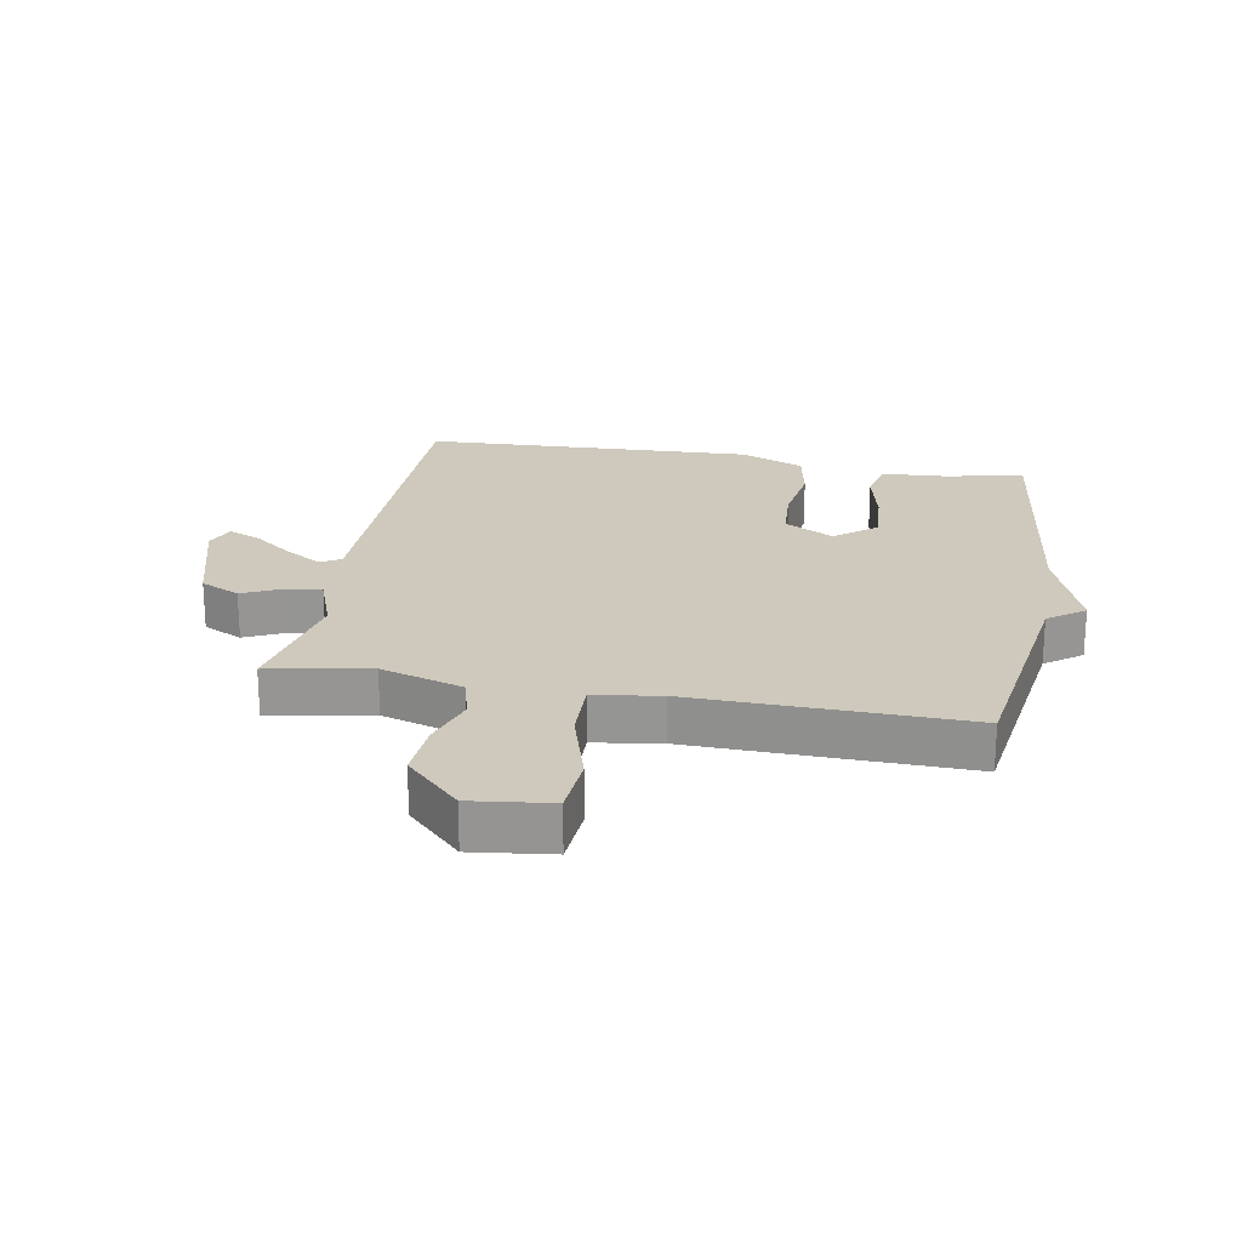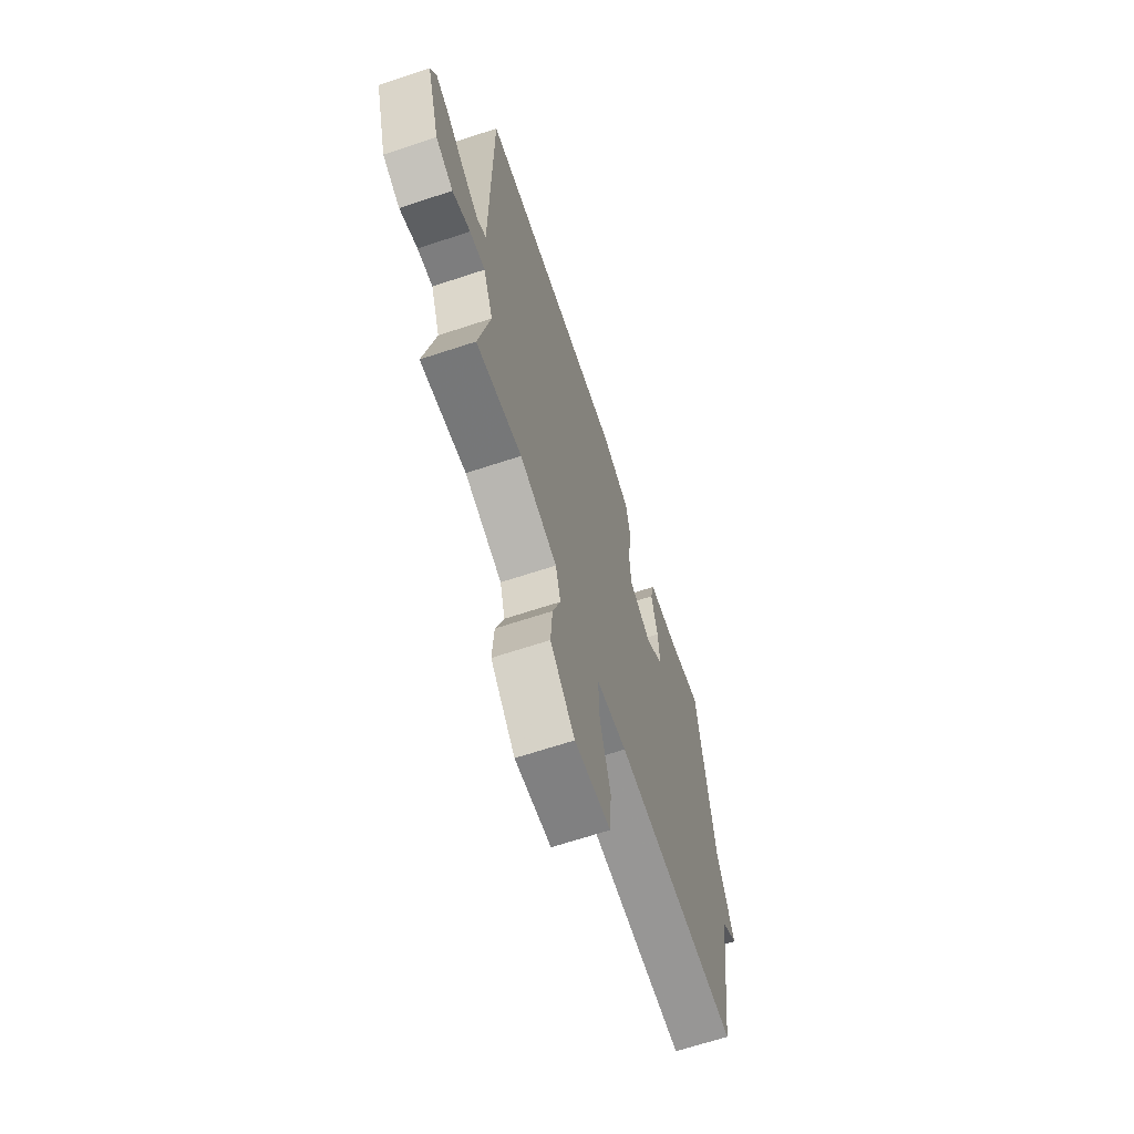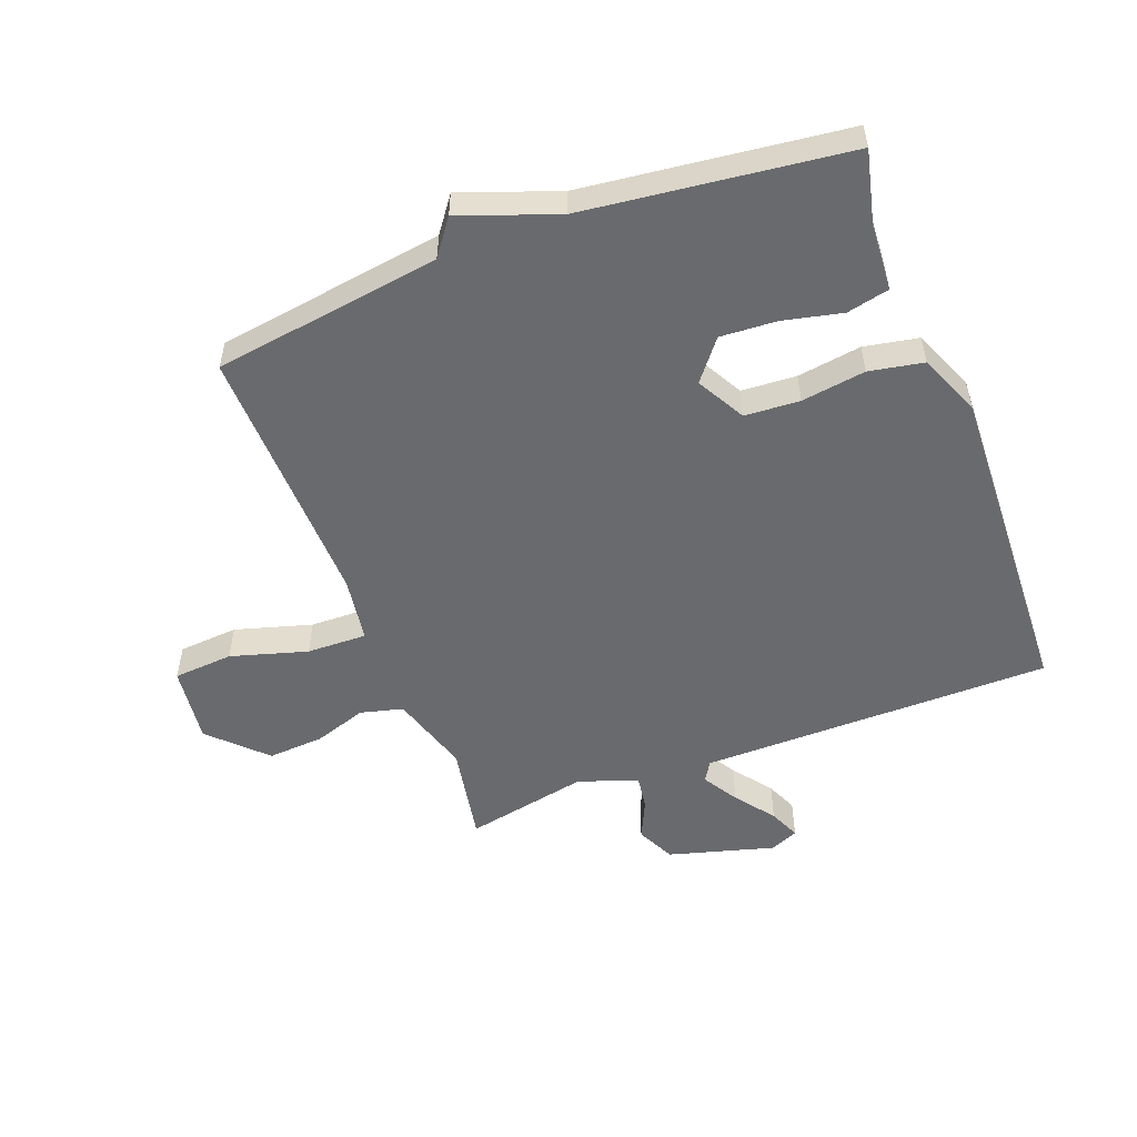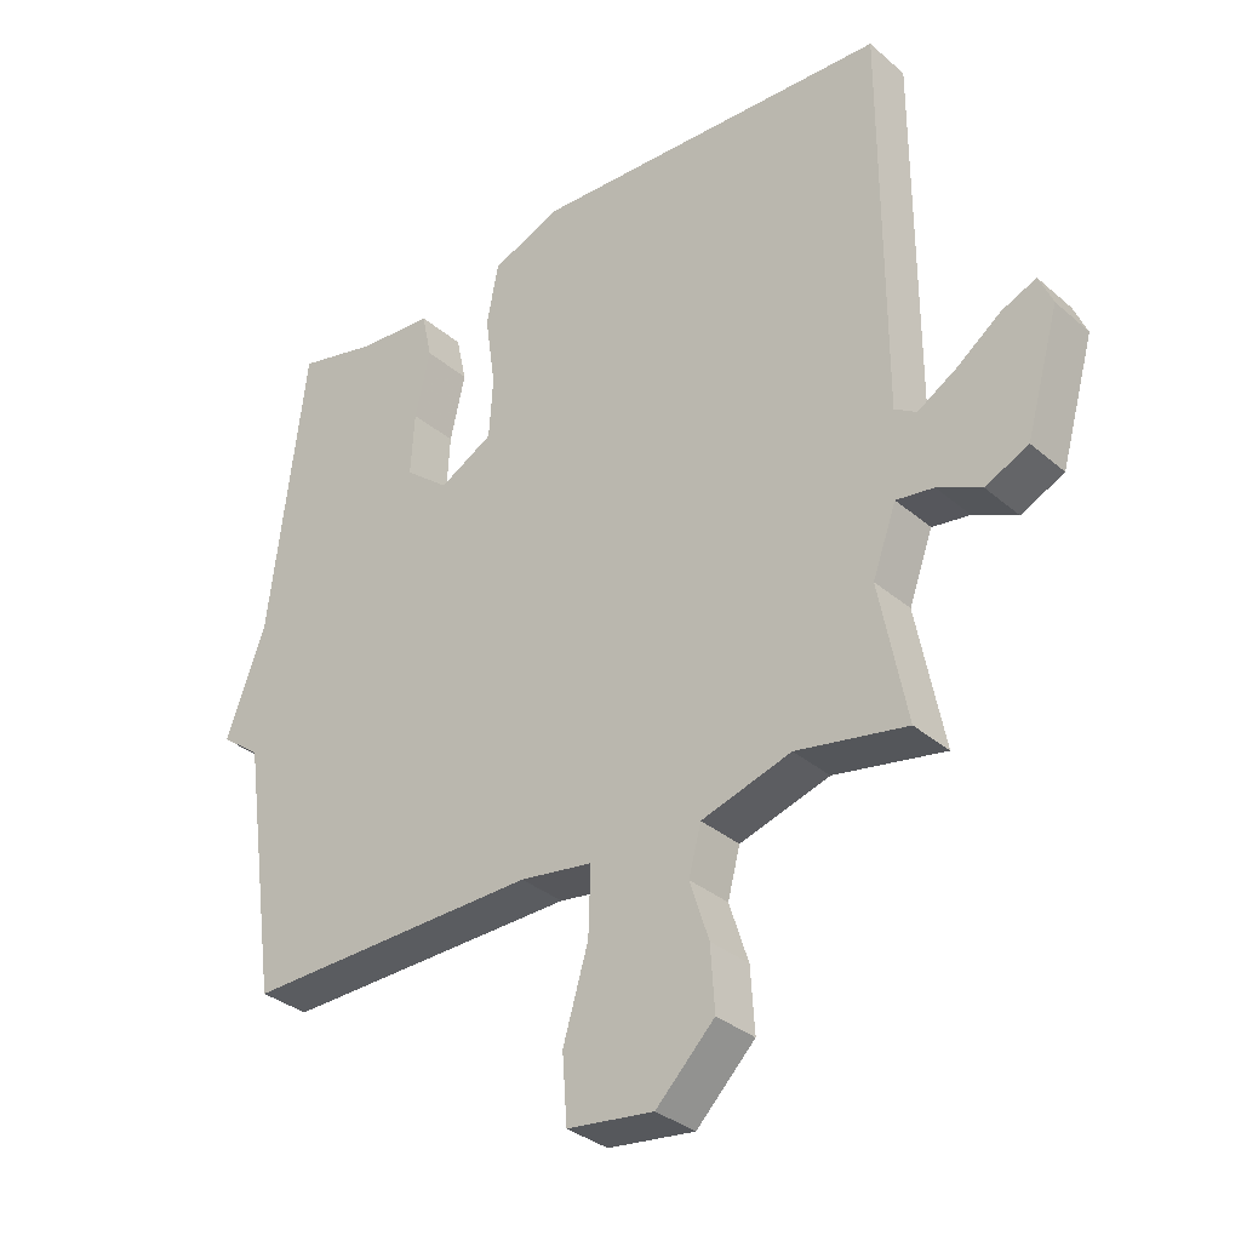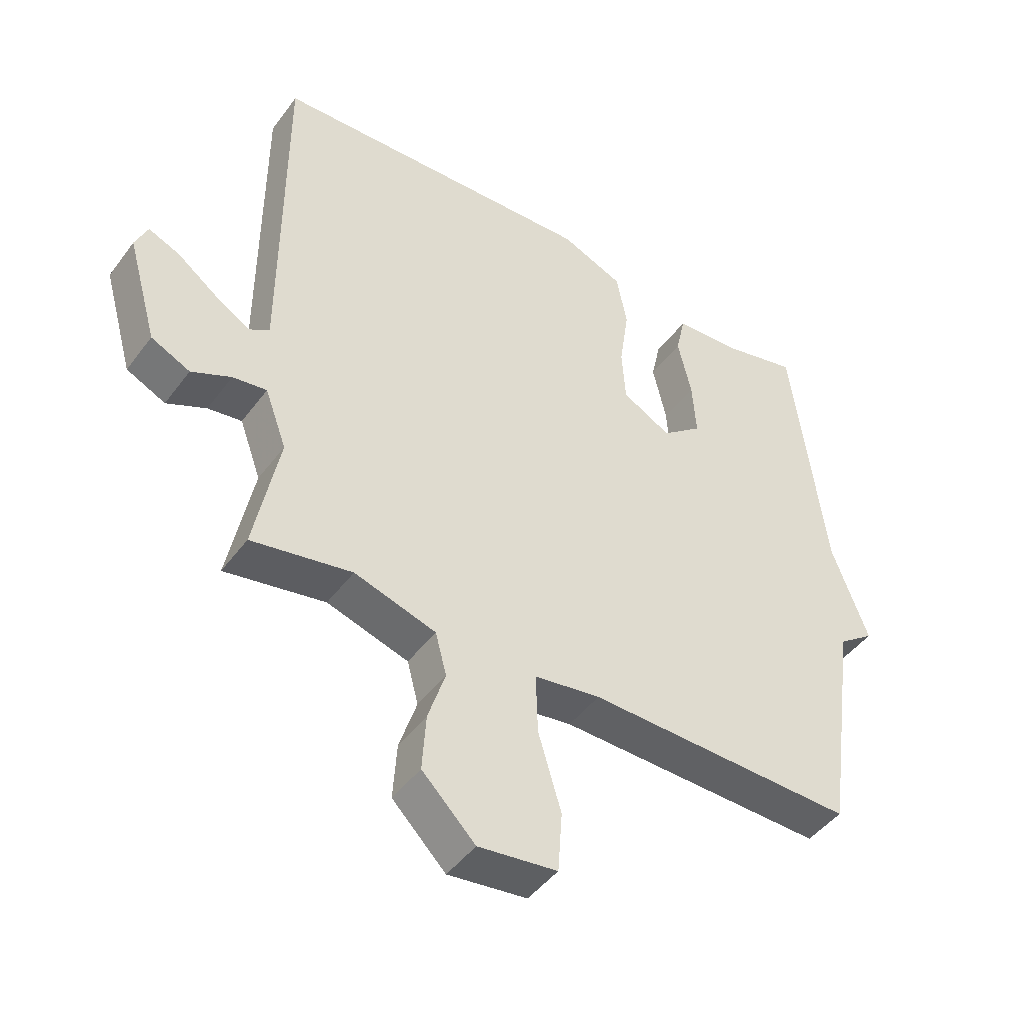
<metadata>
{"format":"obj","ext":"obj","renderer":"f3d","projection":"perspective","resolution":1024,"background":"white","views":[{"elev":22.4,"azim":-169.8,"up":"+Y"},{"elev":-66.8,"azim":108.3,"up":"+Z"},{"elev":-53.1,"azim":-69.0,"up":"+Y"},{"elev":-33.2,"azim":40.5,"up":"+Z"},{"elev":-45.9,"azim":145.6,"up":"+Z"}]}
</metadata>
<code>
v 0.5 0.07 -0.5
v 0.338 0.07 -0.47
v 0.206 0.07 -0.51
v 0.188 0.07 -0.579
v 0.216 0.07 -0.665
v 0.222 0.07 -0.757
v 0.136 0.07 -0.843
v 0.009 0.07 -0.827
v 0.002 0.07 -0.729
v 0.039 0.07 -0.604
v 0.042 0.07 -0.506
v -0.065 0.07 -0.49
v -0.5 0.07 -0.5
v -0.553 0.07 -0.128
v -0.611 0.07 -0.085
v -0.553 0.07 0.072
v -0.5 0.07 0.5
v -0.38 0.07 0.471
v -0.272 0.07 0.464
v -0.257 0.07 0.395
v -0.279 0.07 0.298
v -0.285 0.07 0.206
v -0.22 0.07 0.154
v -0.141 0.07 0.197
v -0.135 0.07 0.287
v -0.15 0.07 0.392
v -0.133 0.07 0.481
v -0.032 0.07 0.523
v 0.5 0.07 0.5
v 0.501 0.07 -0.075
v 0.533 0.07 -0.095
v 0.591 0.07 -0.06
v 0.655 0.07 -0.012
v 0.706 0.07 0.01
v 0.726 0.07 -0.036
v 0.677 0.07 -0.209
v 0.614 0.07 -0.239
v 0.55 0.07 -0.209
v 0.495 0.07 -0.201
v 0.46 0.07 -0.297
v 0.5 0 -0.5
v 0.338 0 -0.47
v 0.206 0 -0.51
v 0.188 0 -0.579
v 0.216 0 -0.665
v 0.222 0 -0.757
v 0.136 0 -0.843
v 0.009 0 -0.827
v 0.002 0 -0.729
v 0.039 0 -0.604
v 0.042 0 -0.506
v -0.065 0 -0.49
v -0.5 0 -0.5
v -0.553 0 -0.128
v -0.611 0 -0.085
v -0.553 0 0.072
v -0.5 0 0.5
v -0.38 0 0.471
v -0.272 0 0.464
v -0.257 0 0.395
v -0.279 0 0.298
v -0.285 0 0.206
v -0.22 0 0.154
v -0.141 0 0.197
v -0.135 0 0.287
v -0.15 0 0.392
v -0.133 0 0.481
v -0.032 0 0.523
v 0.5 0 0.5
v 0.501 0 -0.075
v 0.533 0 -0.095
v 0.591 0 -0.06
v 0.655 0 -0.012
v 0.706 0 0.01
v 0.726 0 -0.036
v 0.677 0 -0.209
v 0.614 0 -0.239
v 0.55 0 -0.209
v 0.495 0 -0.201
v 0.46 0 -0.297
f 36 37 38
f 35 36 38
f 34 35 38
f 33 34 38
f 32 33 38
f 31 32 38 39
f 30 31 39 40
f 29 30 40
f 28 29 40
f 27 28 40
f 26 27 40
f 25 26 40
f 18 19 20 21
f 18 21 22
f 17 18 22
f 16 17 22
f 16 22 23
f 15 16 23
f 14 15 23
f 14 23 24
f 13 14 24
f 12 13 24
f 8 9 10
f 7 8 10
f 6 7 10
f 5 6 10
f 4 5 10
f 3 4 10 11
f 24 25 40
f 12 24 40
f 11 12 40
f 3 11 40
f 2 3 40
f 1 2 40
f 78 77 76
f 78 76 75
f 78 75 74
f 78 74 73
f 78 73 72
f 79 78 72 71
f 80 79 71 70
f 80 70 69
f 80 69 68
f 80 68 67
f 80 67 66
f 80 66 65
f 61 60 59 58
f 62 61 58
f 62 58 57
f 62 57 56
f 63 62 56
f 63 56 55
f 63 55 54
f 64 63 54
f 64 54 53
f 64 53 52
f 50 49 48
f 50 48 47
f 50 47 46
f 50 46 45
f 50 45 44
f 51 50 44 43
f 80 65 64
f 80 64 52
f 80 52 51
f 80 51 43
f 80 43 42
f 80 42 41
f 1 41 42 2
f 2 42 43 3
f 3 43 44 4
f 4 44 45 5
f 5 45 46 6
f 6 46 47 7
f 7 47 48 8
f 8 48 49 9
f 9 49 50 10
f 10 50 51 11
f 11 51 52 12
f 12 52 53 13
f 13 53 54 14
f 14 54 55 15
f 15 55 56 16
f 16 56 57 17
f 17 57 58 18
f 18 58 59 19
f 19 59 60 20
f 20 60 61 21
f 21 61 62 22
f 22 62 63 23
f 23 63 64 24
f 24 64 65 25
f 25 65 66 26
f 26 66 67 27
f 27 67 68 28
f 28 68 69 29
f 29 69 70 30
f 30 70 71 31
f 31 71 72 32
f 32 72 73 33
f 33 73 74 34
f 34 74 75 35
f 35 75 76 36
f 36 76 77 37
f 37 77 78 38
f 38 78 79 39
f 39 79 80 40
f 40 80 41 1

</code>
